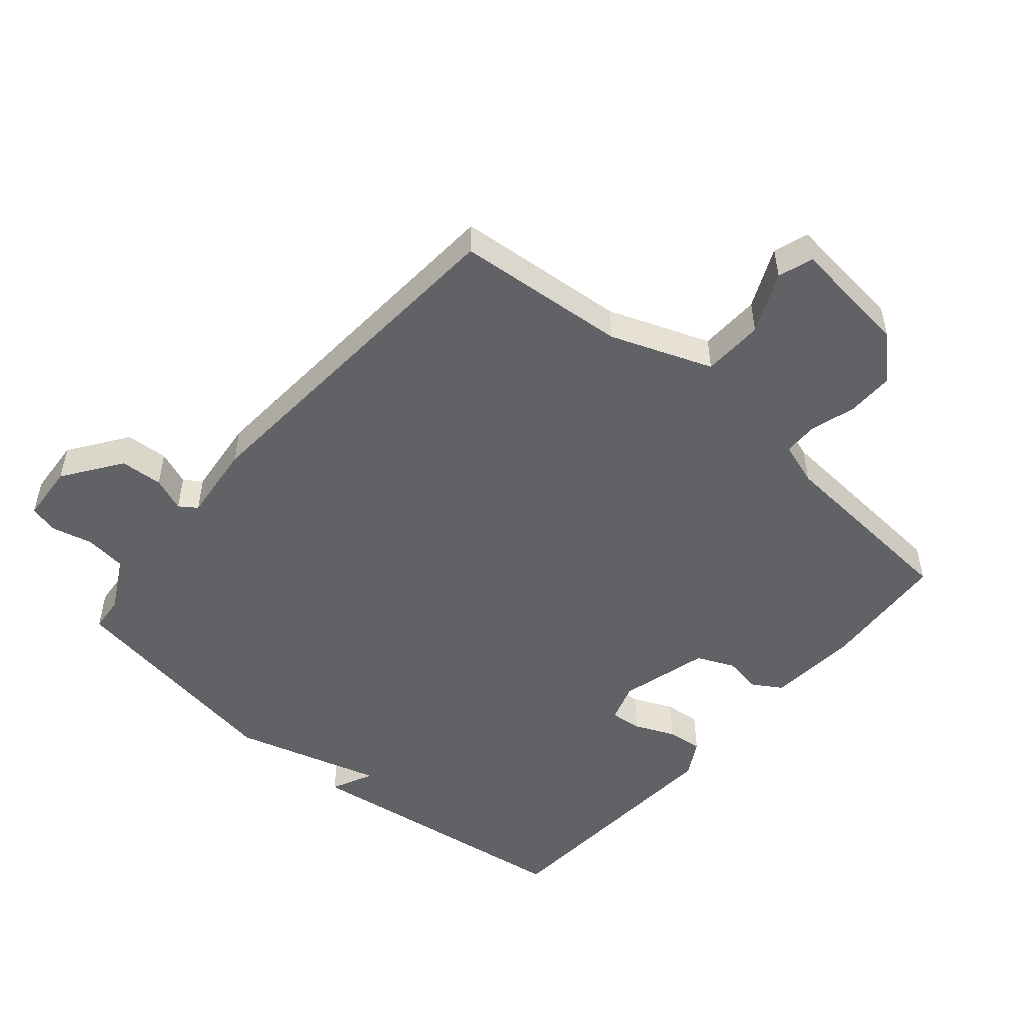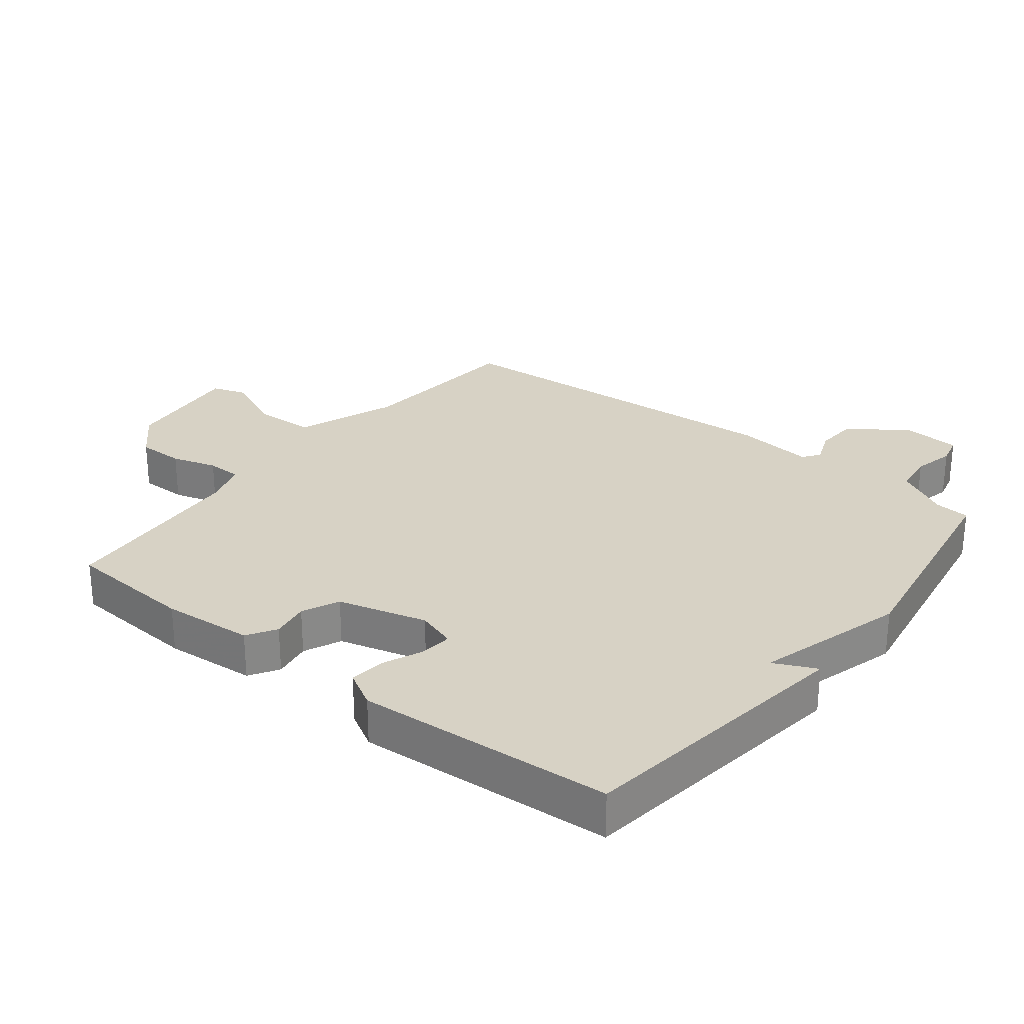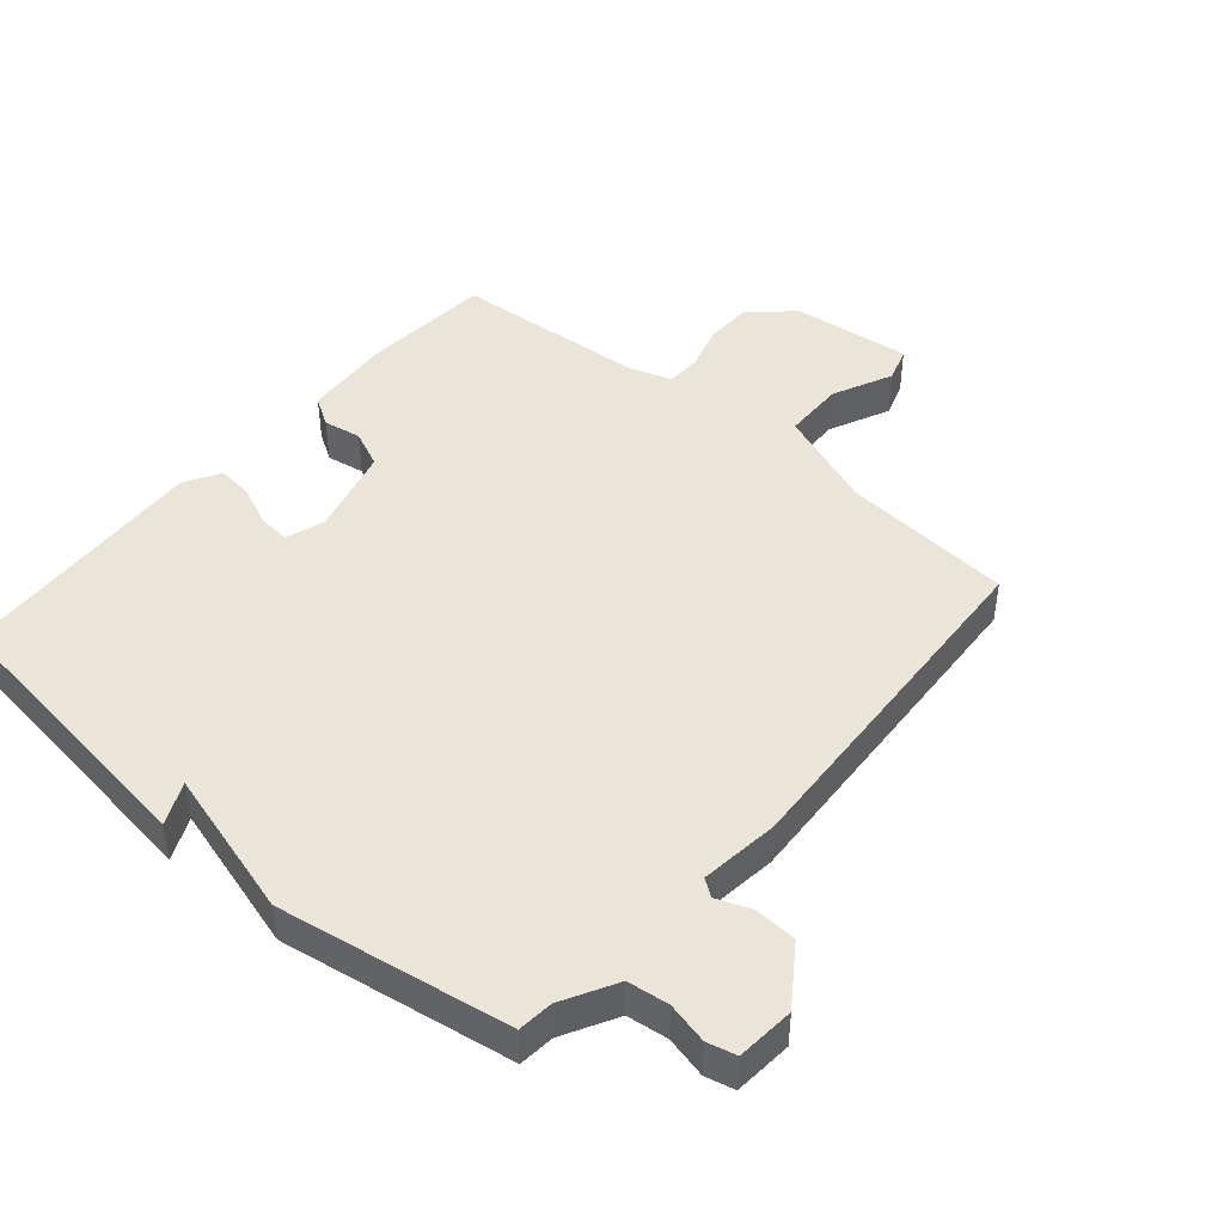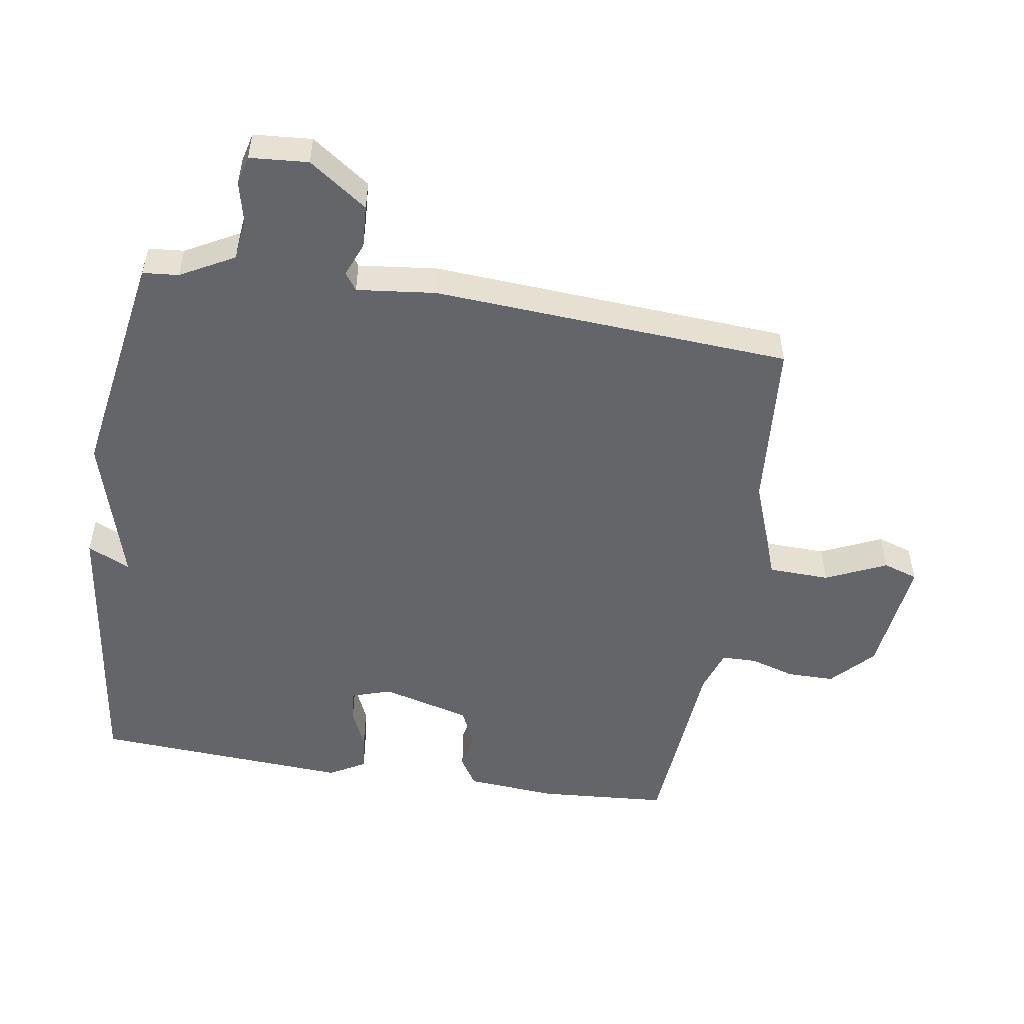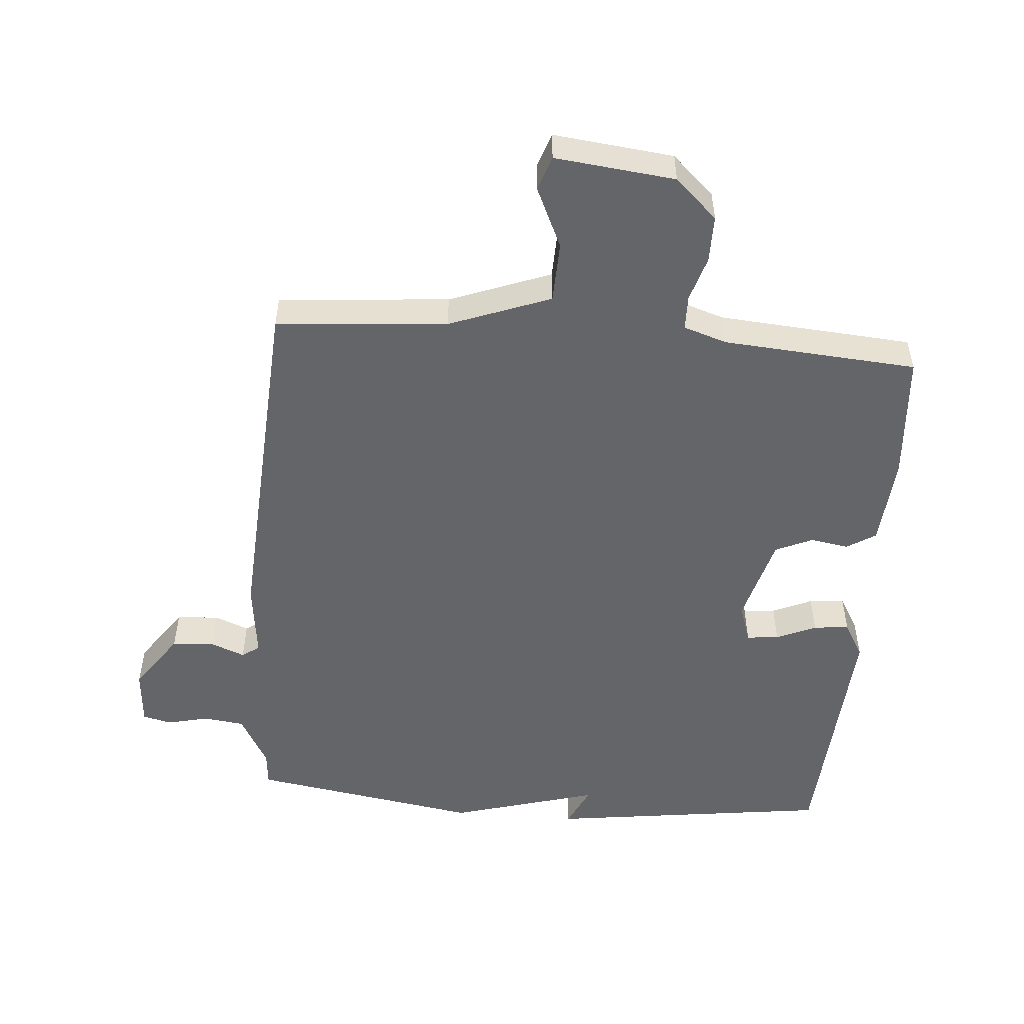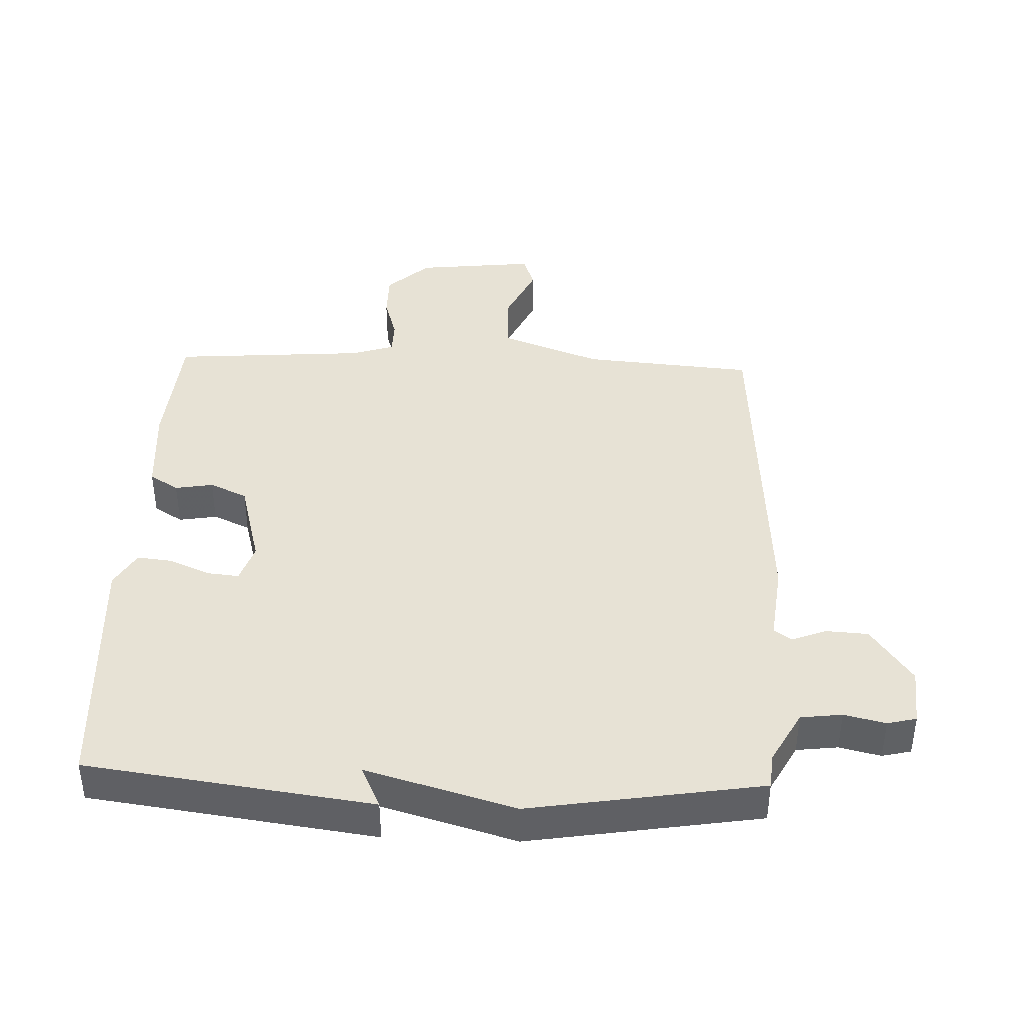
<metadata>
{"format":"obj","ext":"obj","renderer":"f3d","projection":"perspective","resolution":1024,"background":"white","views":[{"elev":-50.5,"azim":-40.6,"up":"+Y"},{"elev":27.6,"azim":128.2,"up":"+Y"},{"elev":44.9,"azim":-139.3,"up":"+Y"},{"elev":-51.5,"azim":-99.1,"up":"+Y"},{"elev":-51.6,"azim":-4.6,"up":"+Y"},{"elev":40.3,"azim":-177.7,"up":"+Y"}]}
</metadata>
<code>
v -0.5 0.07 -0.5
v -0.505 0.07 -0.445
v -0.55 0.07 -0.362
v -0.614 0.07 -0.354
v -0.678 0.07 -0.369
v -0.723 0.07 -0.358
v -0.73 0.07 -0.268
v -0.667 0.07 -0.178
v -0.601 0.07 -0.174
v -0.548 0.07 -0.195
v -0.521 0.07 -0.176
v -0.535 0.07 -0.054
v -0.5 0.07 0.5
v -0.234 0.07 0.522
v -0.077 0.07 0.581
v -0.074 0.07 0.676
v -0.117 0.07 0.77
v -0.099 0.07 0.824
v 0.087 0.07 0.803
v 0.152 0.07 0.742
v 0.152 0.07 0.669
v 0.131 0.07 0.599
v 0.132 0.07 0.545
v 0.199 0.07 0.523
v 0.5 0.07 0.5
v 0.515 0.07 0.3
v 0.504 0.07 0.159
v 0.459 0.07 0.131
v 0.4 0.07 0.141
v 0.342 0.07 0.115
v 0.305 0.07 -0.023
v 0.325 0.07 -0.084
v 0.375 0.07 -0.079
v 0.437 0.07 -0.052
v 0.492 0.07 -0.046
v 0.524 0.07 -0.102
v 0.5 0.07 -0.5
v 0.058 0.07 -0.559
v 0.089 0.07 -0.493
v -0.142 0.07 -0.559
v -0.5 0 -0.5
v -0.505 0 -0.445
v -0.55 0 -0.362
v -0.614 0 -0.354
v -0.678 0 -0.369
v -0.723 0 -0.358
v -0.73 0 -0.268
v -0.667 0 -0.178
v -0.601 0 -0.174
v -0.548 0 -0.195
v -0.521 0 -0.176
v -0.535 0 -0.054
v -0.5 0 0.5
v -0.234 0 0.522
v -0.077 0 0.581
v -0.074 0 0.676
v -0.117 0 0.77
v -0.099 0 0.824
v 0.087 0 0.803
v 0.152 0 0.742
v 0.152 0 0.669
v 0.131 0 0.599
v 0.132 0 0.545
v 0.199 0 0.523
v 0.5 0 0.5
v 0.515 0 0.3
v 0.504 0 0.159
v 0.459 0 0.131
v 0.4 0 0.141
v 0.342 0 0.115
v 0.305 0 -0.023
v 0.325 0 -0.084
v 0.375 0 -0.079
v 0.437 0 -0.052
v 0.492 0 -0.046
v 0.524 0 -0.102
v 0.5 0 -0.5
v 0.058 0 -0.559
v 0.089 0 -0.493
v -0.142 0 -0.559
f 39 40 1 2
f 37 38 39
f 36 37 39
f 35 36 39
f 34 35 39
f 33 34 39
f 39 2 3
f 33 39 3
f 32 33 3
f 31 32 3 4
f 5 6 7
f 4 5 7
f 31 4 7
f 30 31 7
f 29 30 7
f 27 28 29
f 26 27 29
f 25 26 29
f 24 25 29
f 23 24 29
f 20 21 22
f 19 20 22
f 18 19 22
f 17 18 22
f 16 17 22
f 15 16 22 23
f 14 15 23 29
f 13 14 29
f 12 13 29
f 11 12 29
f 7 8 9 10
f 29 7 10
f 10 11 29
f 42 41 80 79
f 79 78 77
f 79 77 76
f 79 76 75
f 79 75 74
f 79 74 73
f 43 42 79
f 43 79 73
f 43 73 72
f 44 43 72 71
f 47 46 45
f 47 45 44
f 47 44 71
f 47 71 70
f 47 70 69
f 69 68 67
f 69 67 66
f 69 66 65
f 69 65 64
f 69 64 63
f 62 61 60
f 62 60 59
f 62 59 58
f 62 58 57
f 62 57 56
f 63 62 56 55
f 69 63 55 54
f 69 54 53
f 69 53 52
f 69 52 51
f 50 49 48 47
f 50 47 69
f 69 51 50
f 1 41 42 2
f 2 42 43 3
f 3 43 44 4
f 4 44 45 5
f 5 45 46 6
f 6 46 47 7
f 7 47 48 8
f 8 48 49 9
f 9 49 50 10
f 10 50 51 11
f 11 51 52 12
f 12 52 53 13
f 13 53 54 14
f 14 54 55 15
f 15 55 56 16
f 16 56 57 17
f 17 57 58 18
f 18 58 59 19
f 19 59 60 20
f 20 60 61 21
f 21 61 62 22
f 22 62 63 23
f 23 63 64 24
f 24 64 65 25
f 25 65 66 26
f 26 66 67 27
f 27 67 68 28
f 28 68 69 29
f 29 69 70 30
f 30 70 71 31
f 31 71 72 32
f 32 72 73 33
f 33 73 74 34
f 34 74 75 35
f 35 75 76 36
f 36 76 77 37
f 37 77 78 38
f 38 78 79 39
f 39 79 80 40
f 40 80 41 1

</code>
